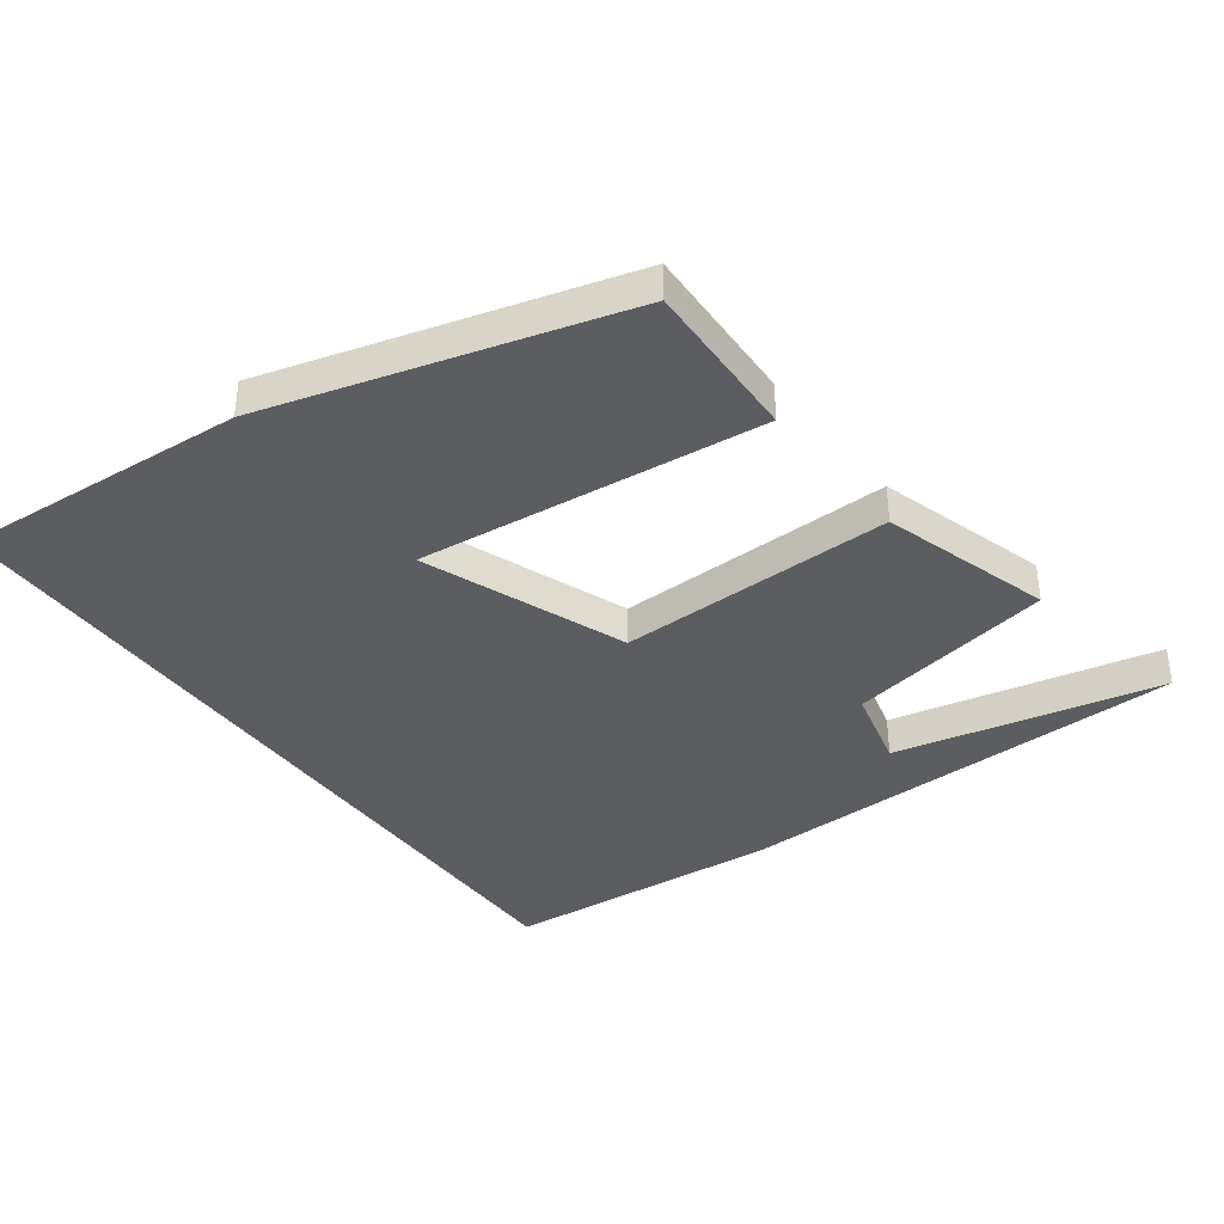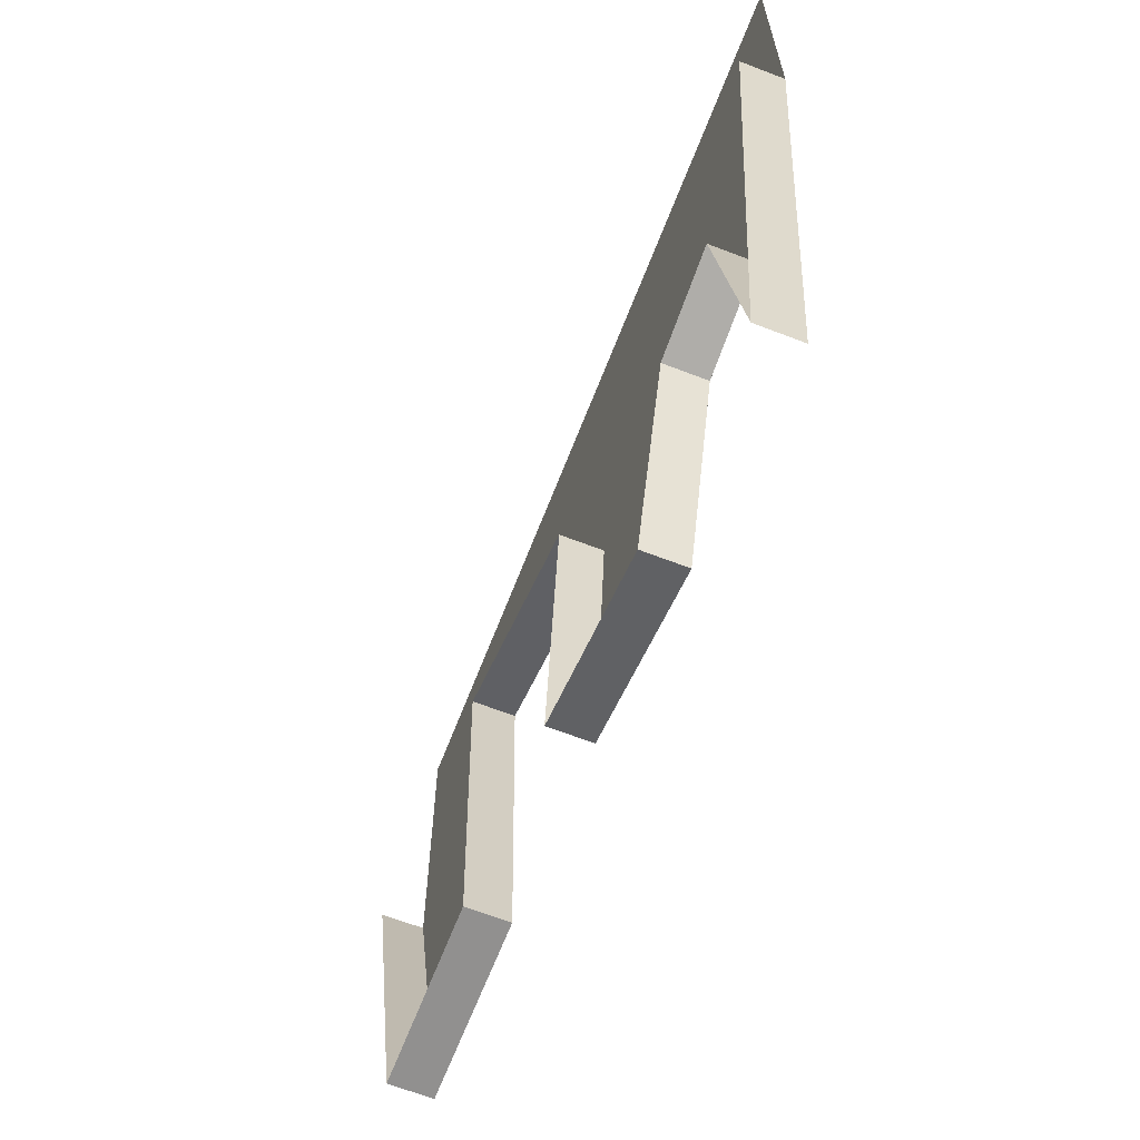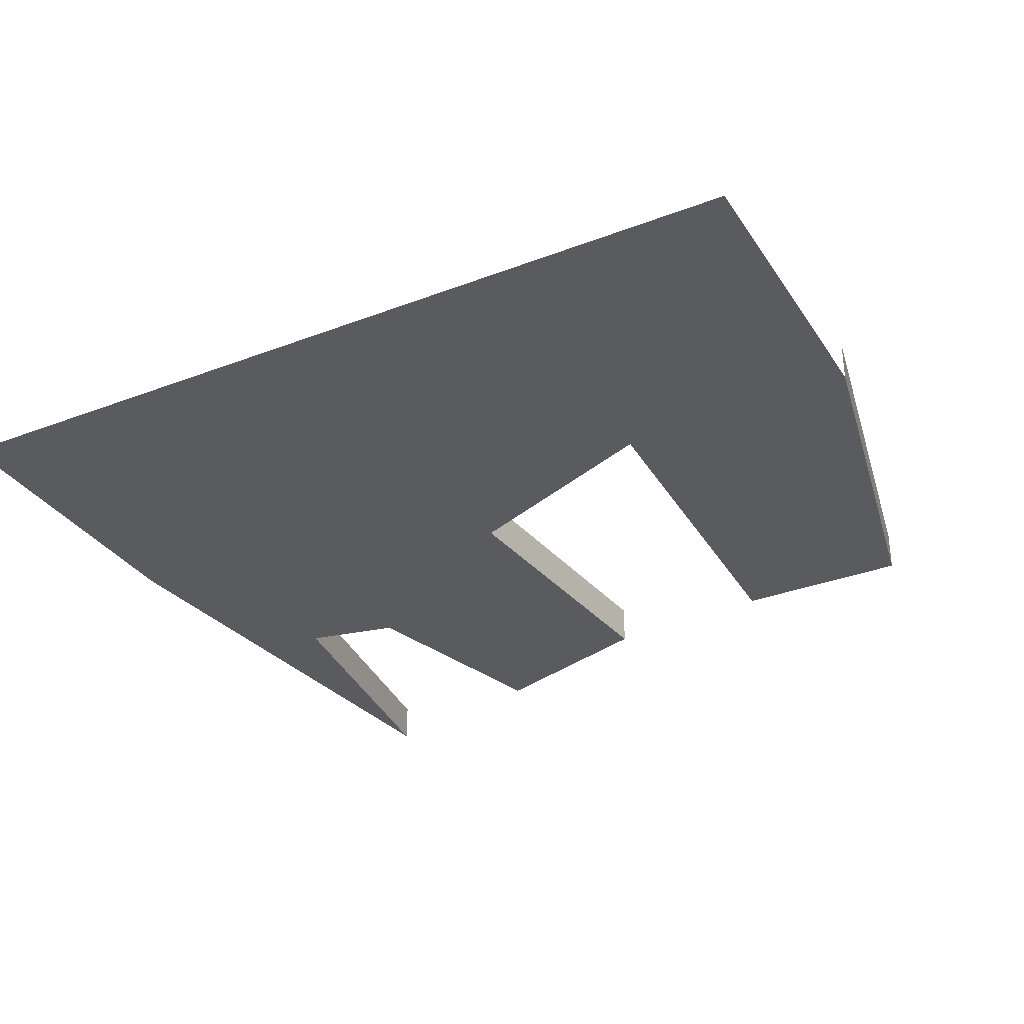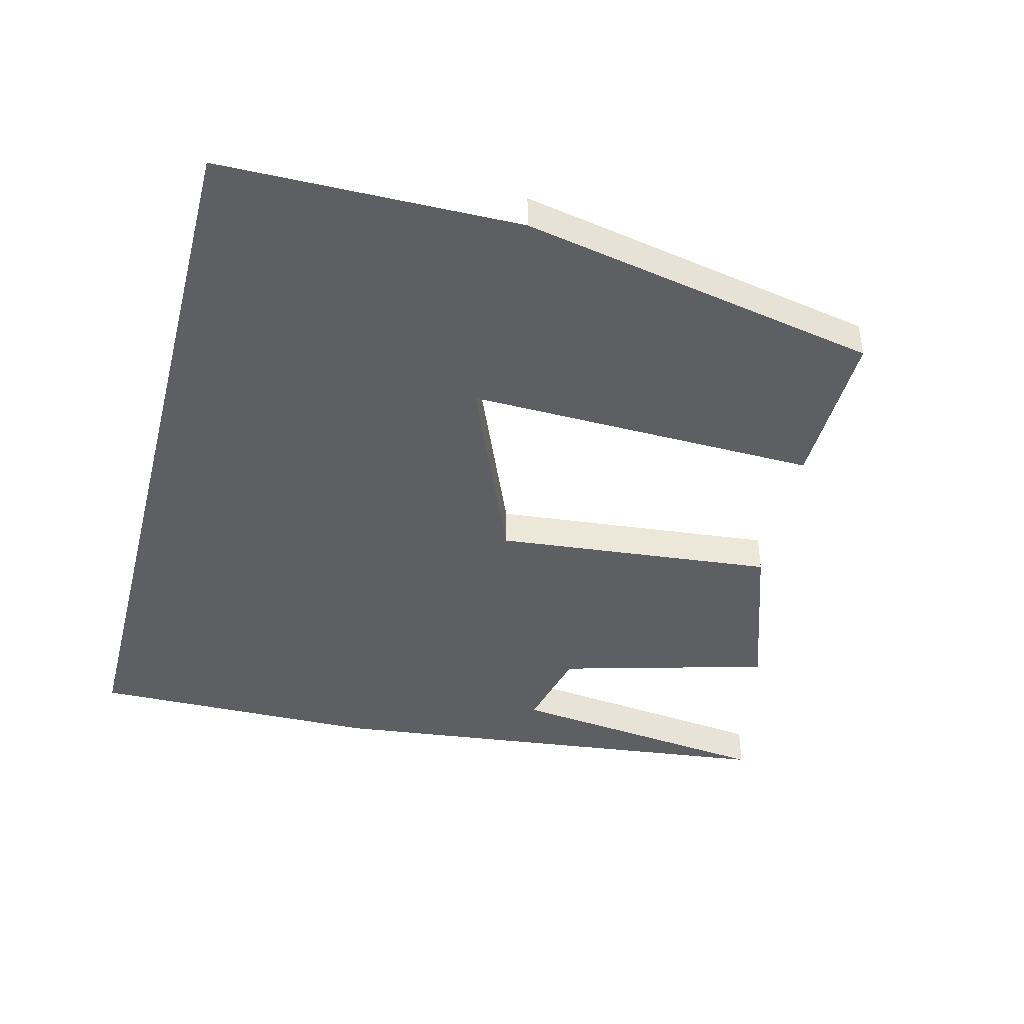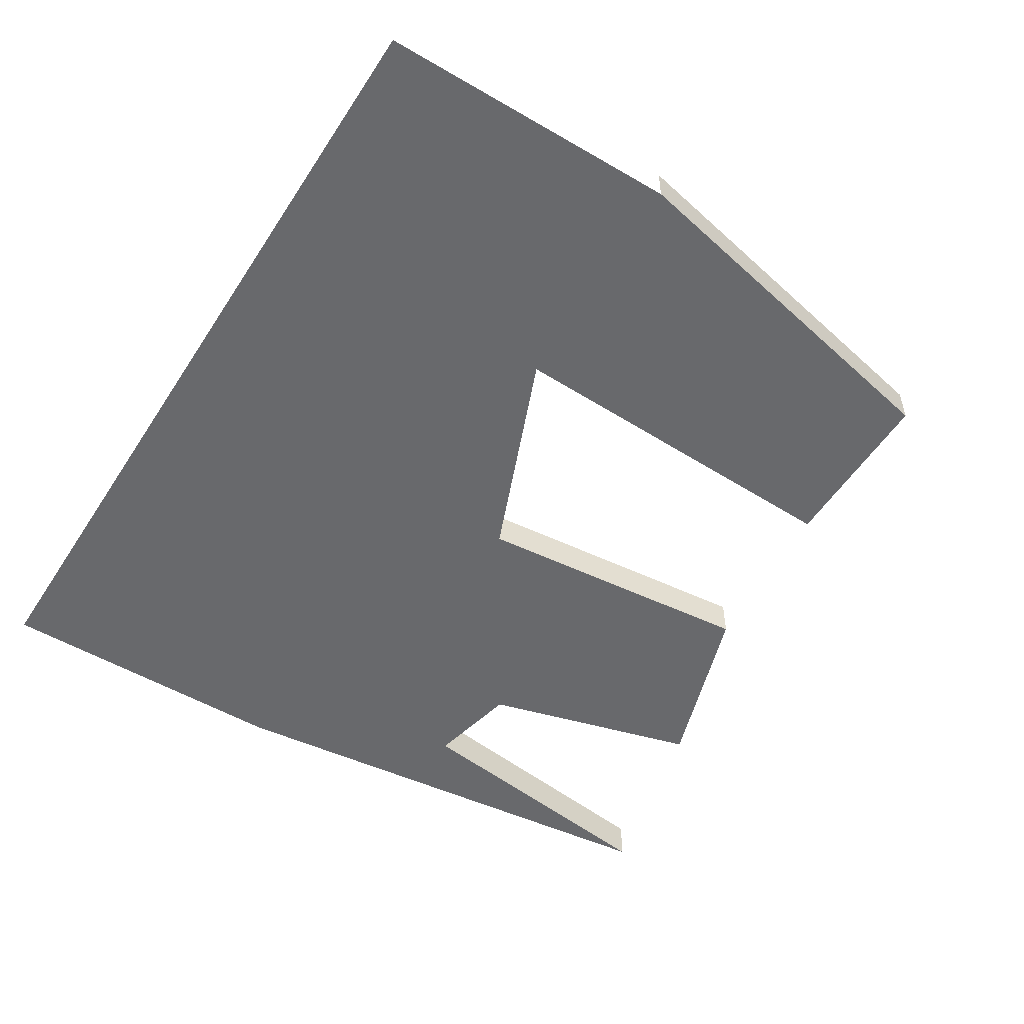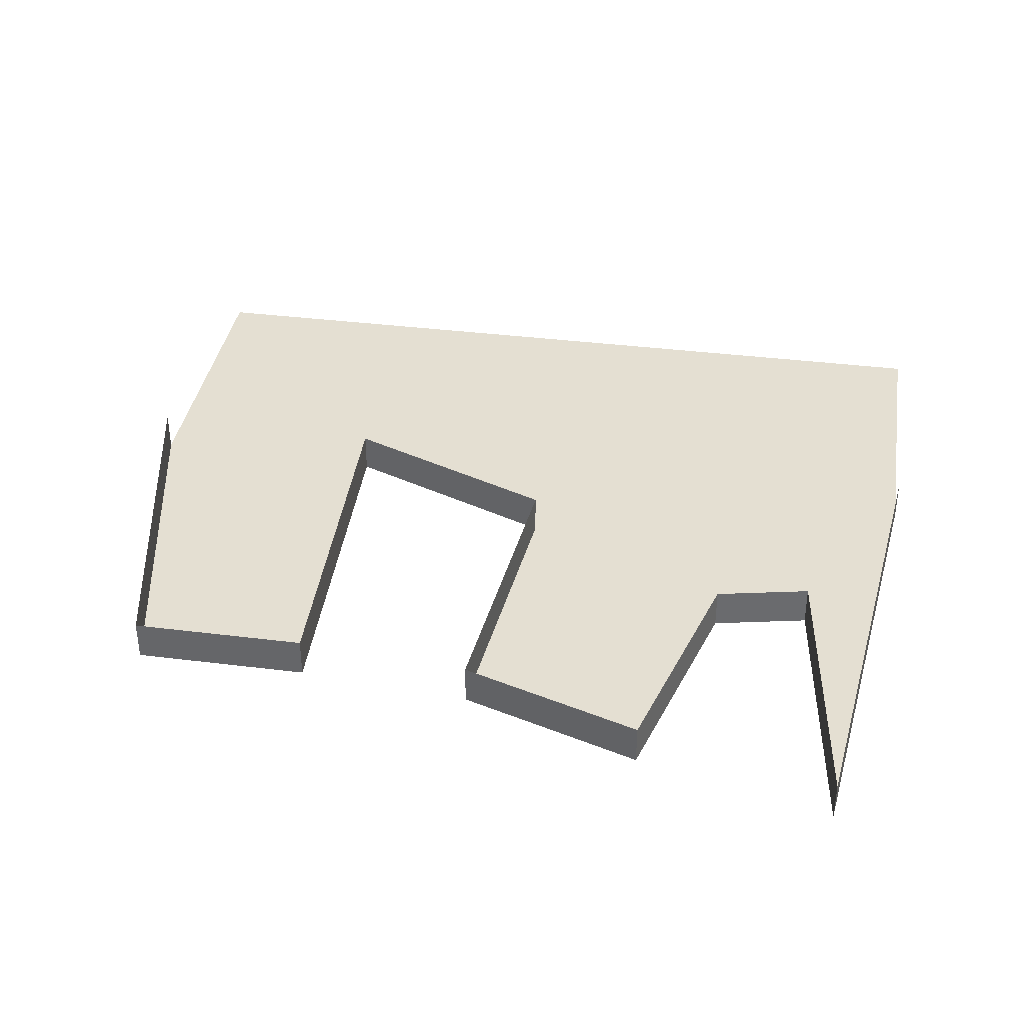
<metadata>
{"format":"obj","ext":"obj","renderer":"f3d","projection":"perspective","resolution":1024,"background":"white","views":[{"elev":-36.0,"azim":123.7,"up":"+Y"},{"elev":-65.7,"azim":-111.2,"up":"+Z"},{"elev":-32.4,"azim":28.1,"up":"+Y"},{"elev":-41.3,"azim":75.7,"up":"+Y"},{"elev":-52.7,"azim":57.9,"up":"+Y"},{"elev":36.9,"azim":-170.8,"up":"+Y"}]}
</metadata>
<code>
o ground_decor/1889
v 28 0 17
v 64 0 64
v -64 0 64
v -64 0 18
v -4 0 4
v -4 6 4
v 28 6 17
v 26 0 -38
v 52 0 -38
v 64 0 18
v 52 6 -38
v 64 6 18
v 0 0 -40
v -36 0 -16
v -27 0 -49
v -27 6 -49
v 0 6 -40
v -50 0 -13
v -56 0 -56
v -56 6 -56
v -50 6 -13
v -36 6 -16
v -64 6 18
v 26 6 -38
v -64 0 -64
v 64 0 -64
f 1 2 3
f 1 3 4
f 1 4 5
f 1 5 6
f 1 6 7
f 1 7 8
f 1 8 2
f 2 8 9
f 2 9 10
f 10 9 11
f 10 11 12
f 13 5 4
f 13 4 14
f 13 14 15
f 13 15 16
f 13 16 17
f 13 17 5
f 5 17 6
f 18 14 4
f 18 4 19
f 18 19 20
f 18 20 21
f 18 21 14
f 14 21 22
f 14 22 15
f 15 22 16
f 23 20 19
f 23 19 4
f 8 7 24
f 8 24 9
f 9 24 11

</code>
